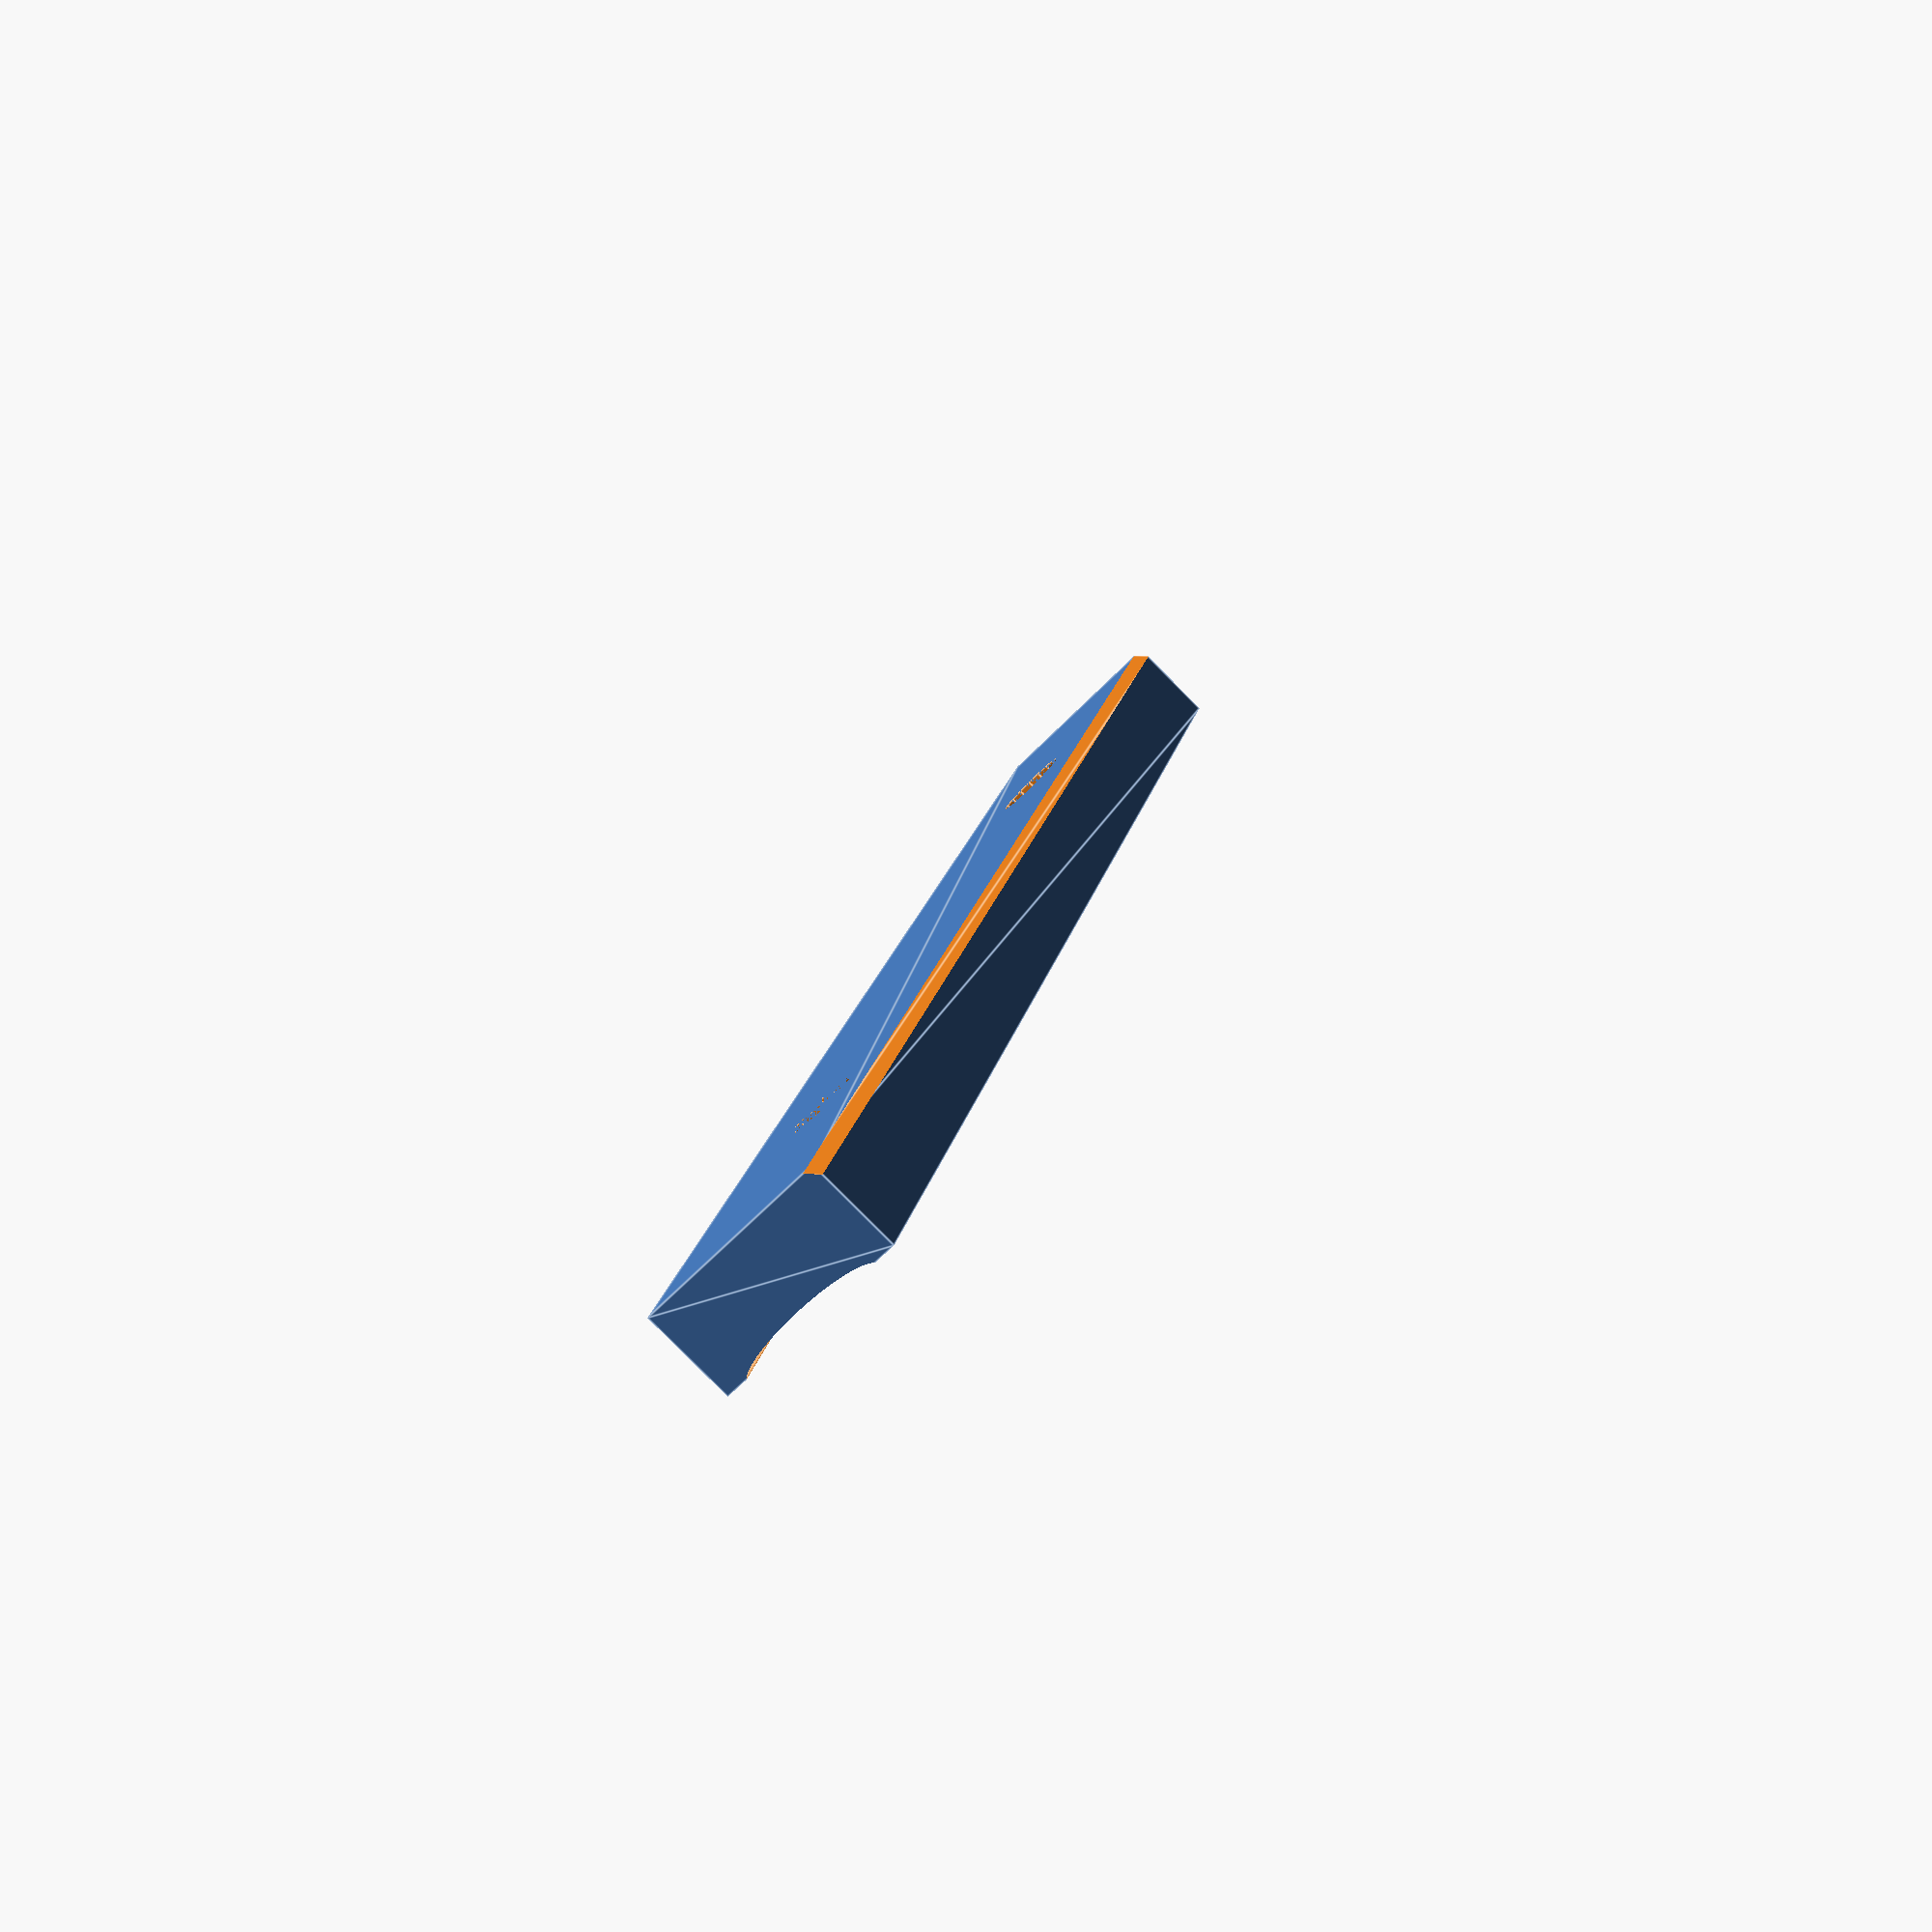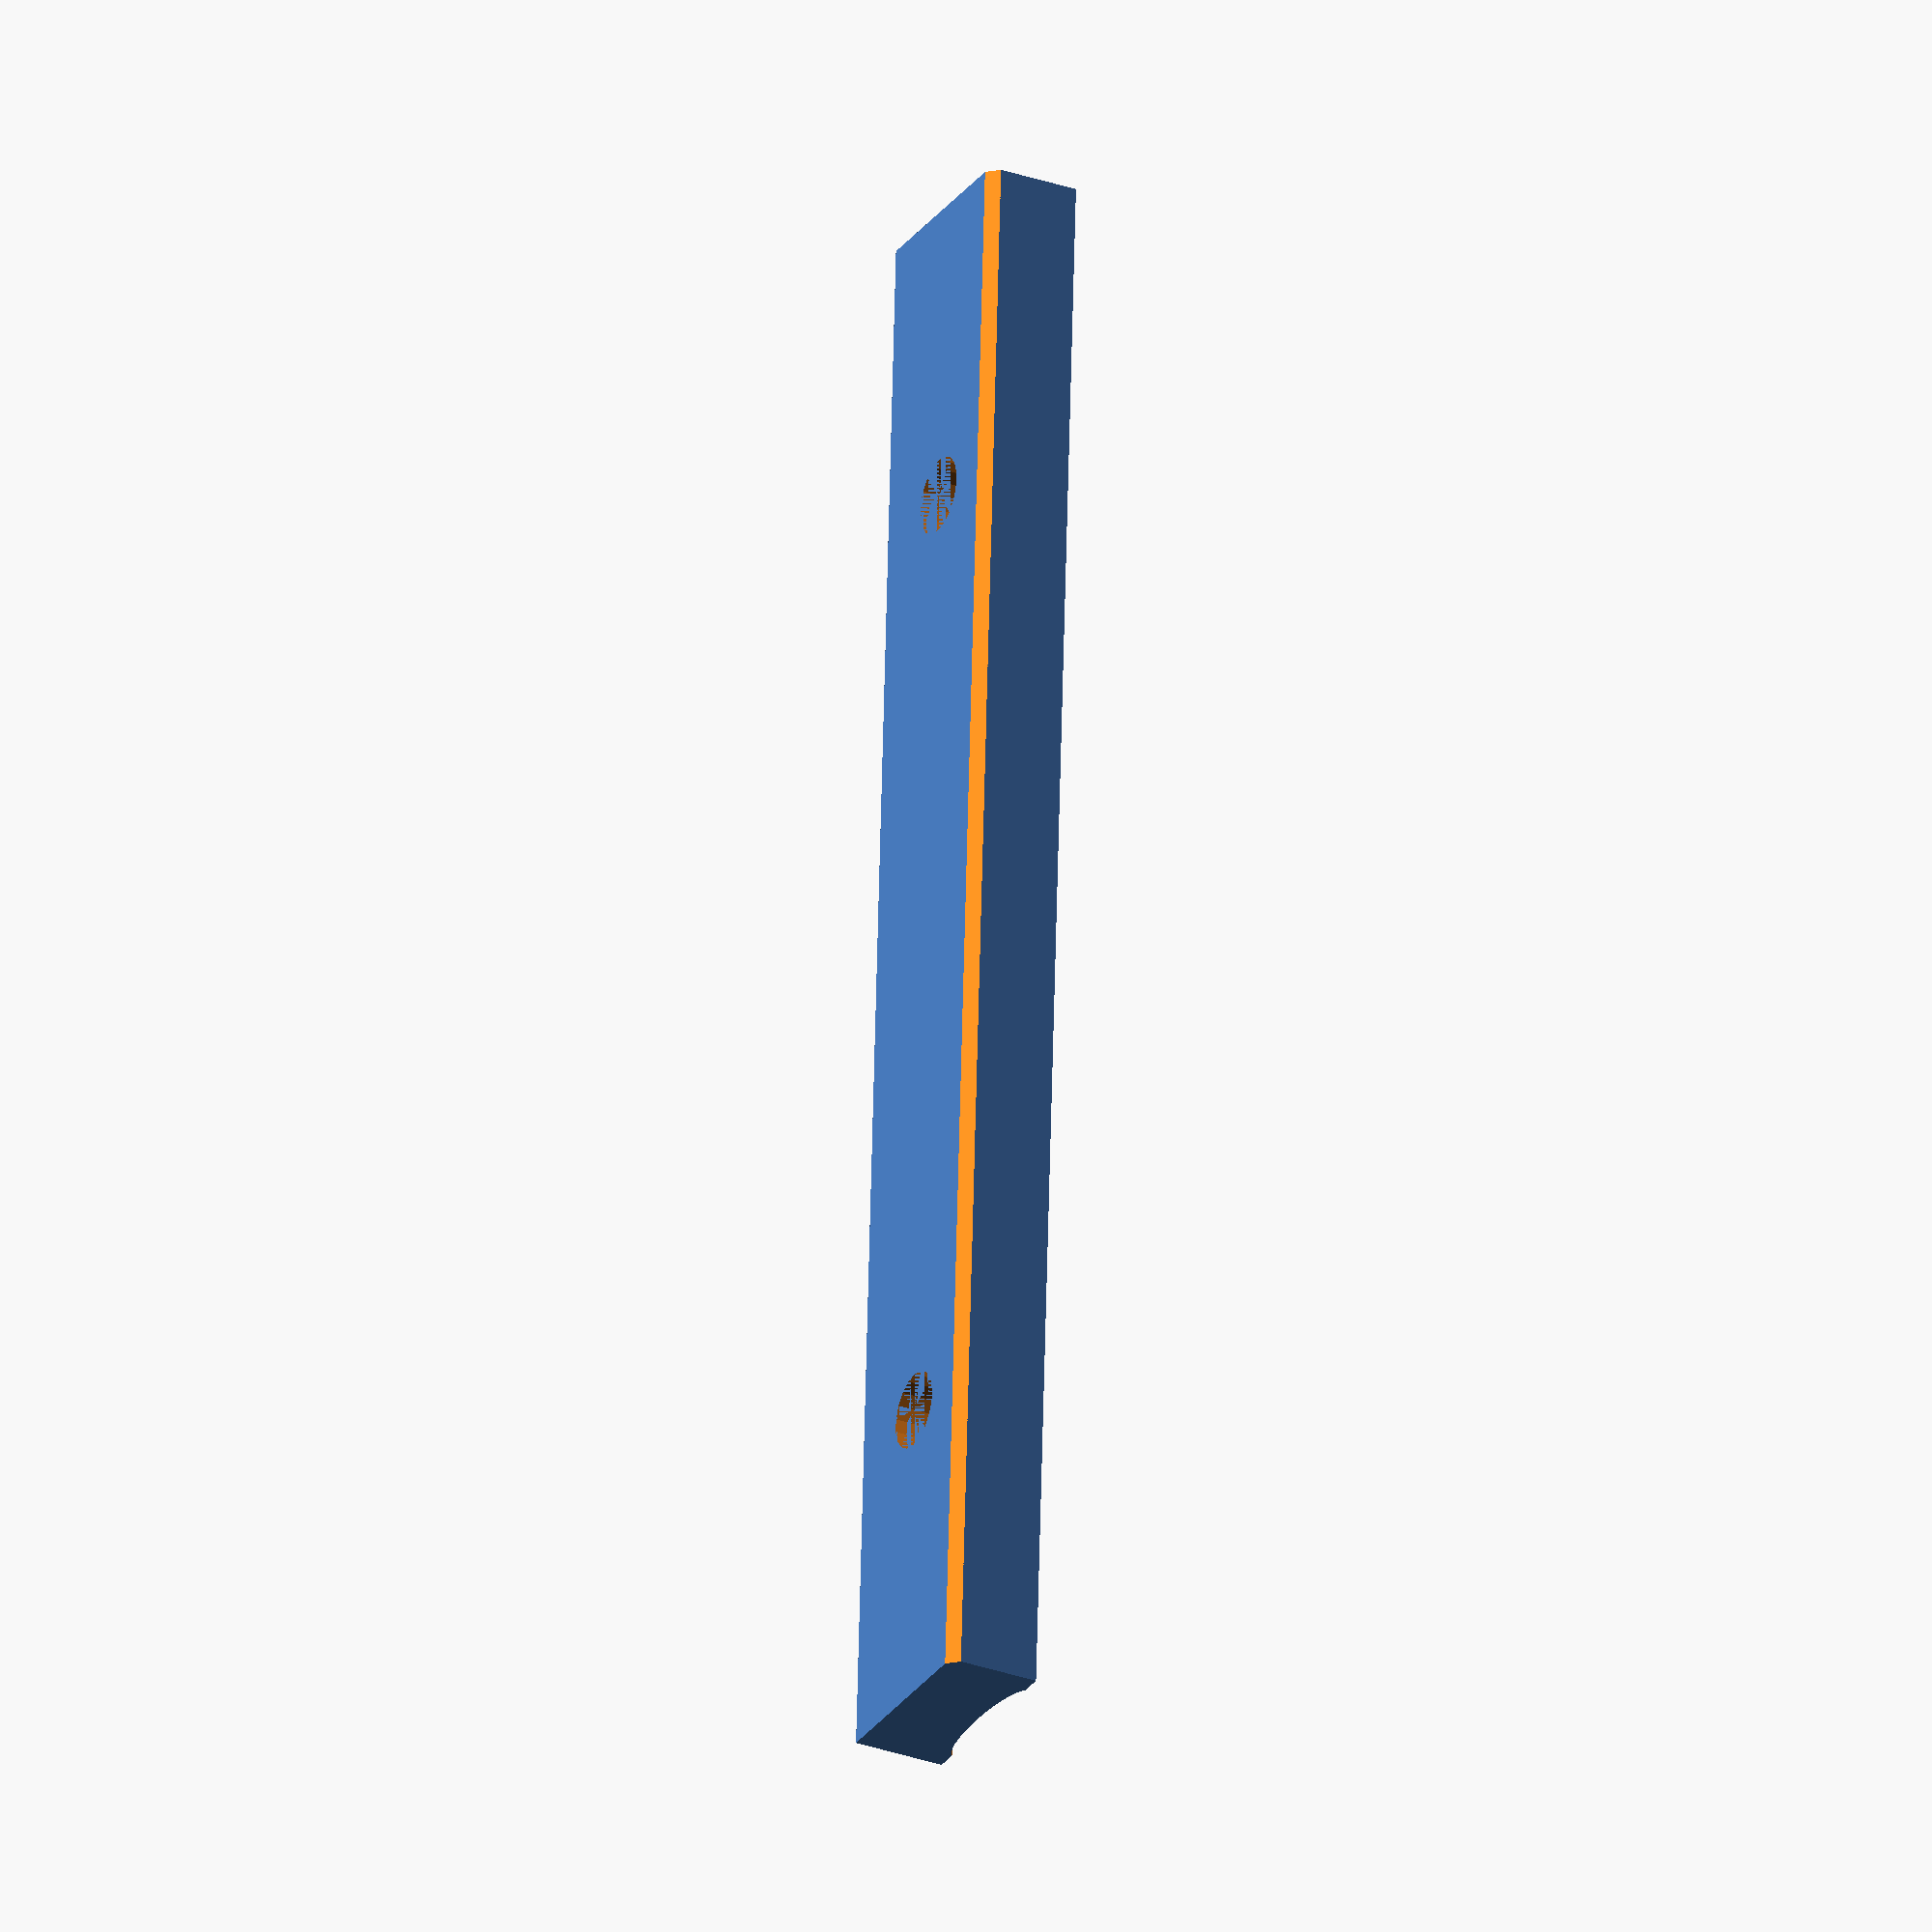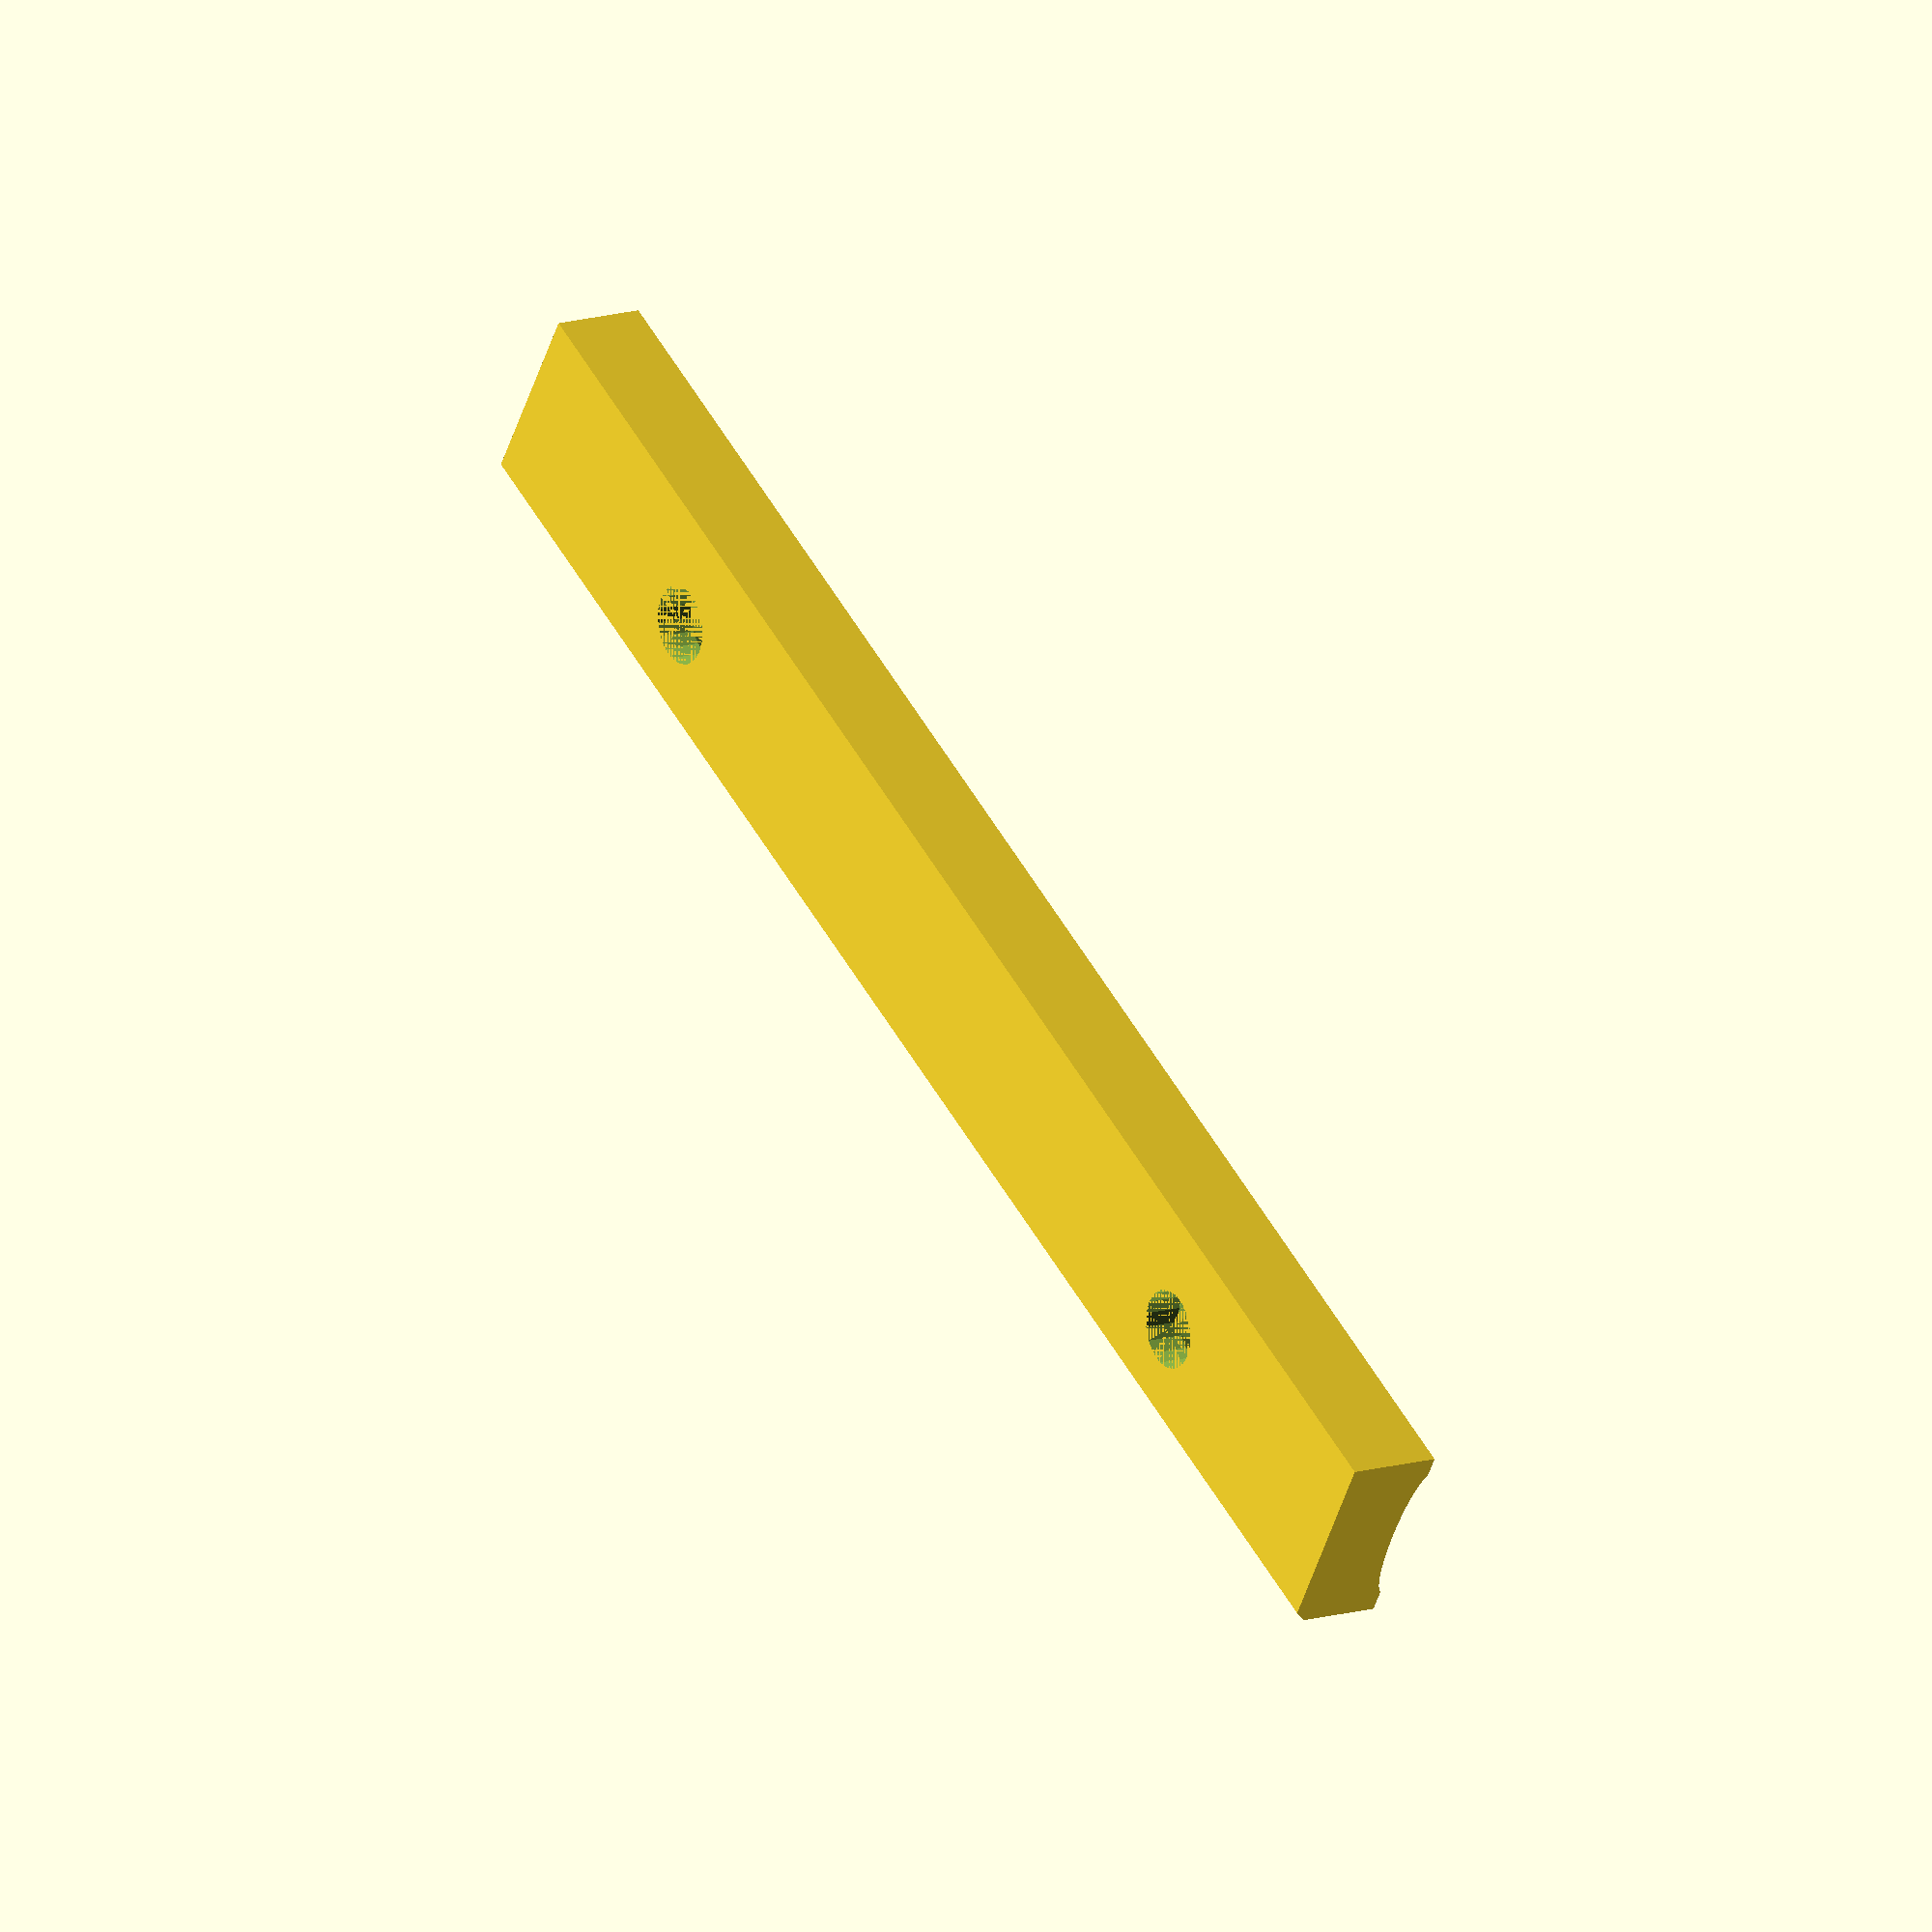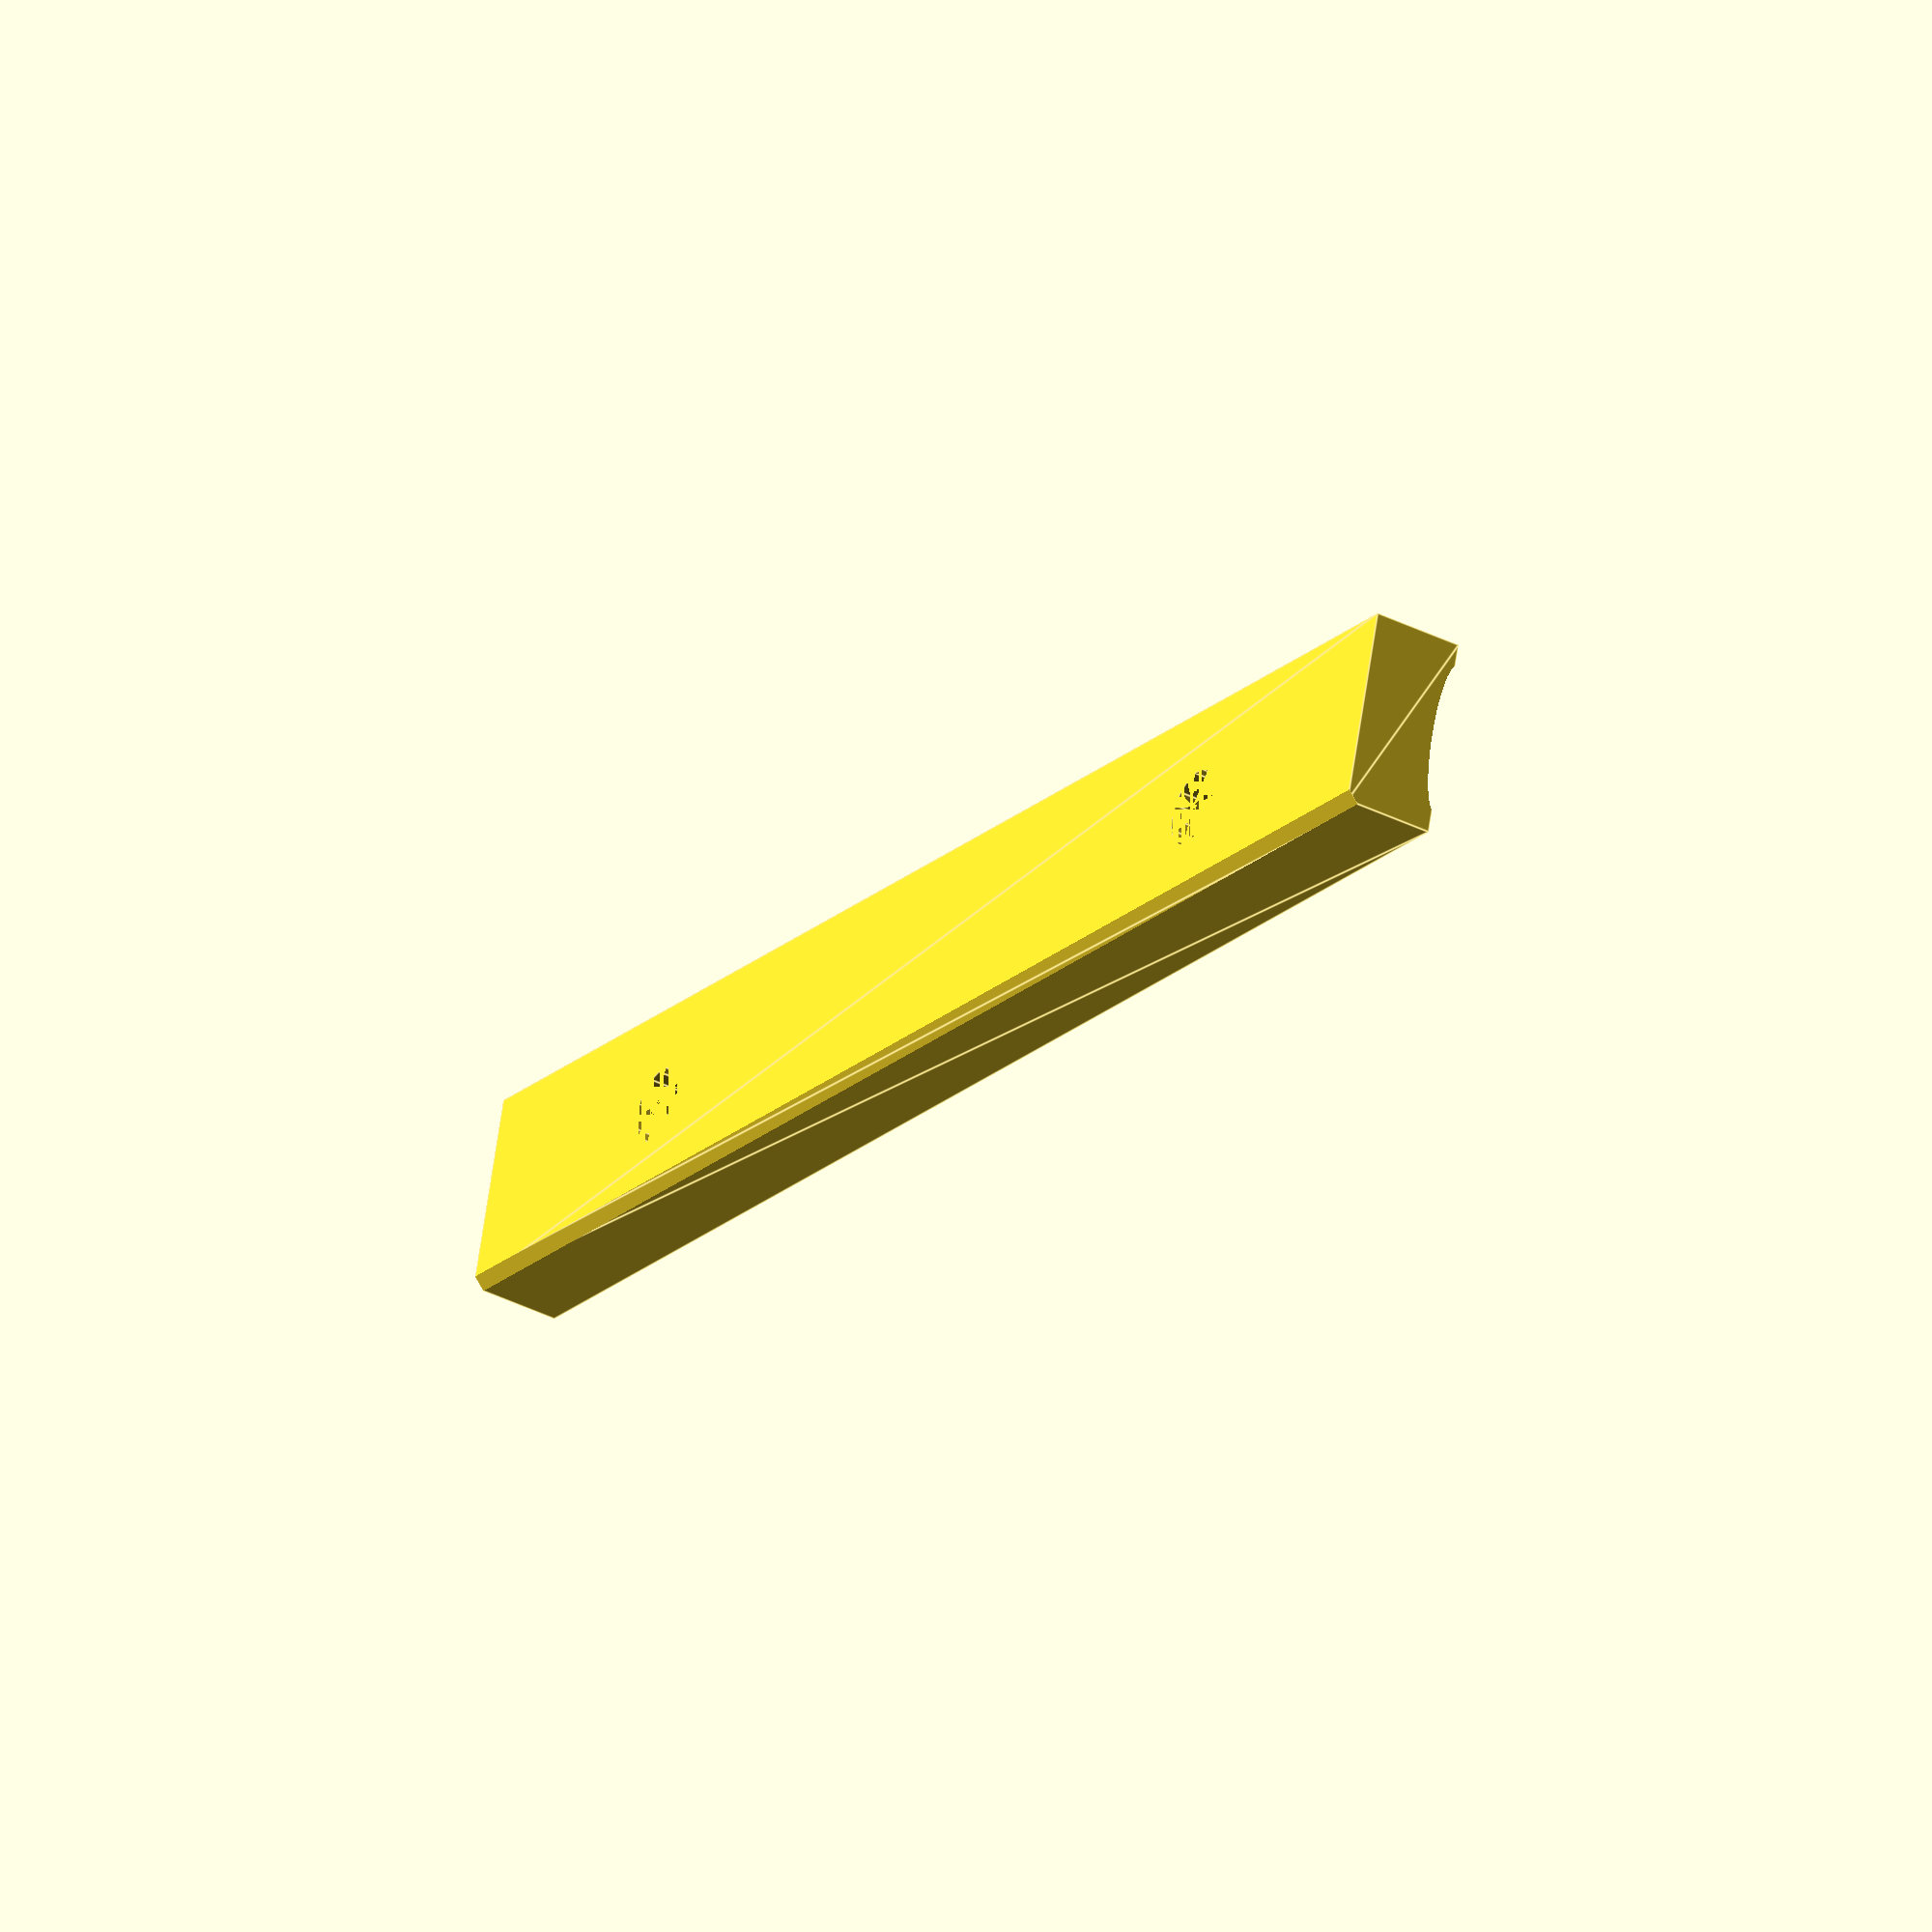
<openscad>

bar_width = 114;
bar_depth = 6.5;   // normal is ~5
bar_heigh = 14.1;

screw_r1 = 5.45/2;
screw_h1 = 2.66;
screw_r2 = 10.45/2;
screw_h2 = 5-2.66;

screw_offx = 19.33+5.45/2;
screw_offy = 3.89+5.45/2;

chopsize = 1;


// the main bar
rotate([0,0,45])
difference()
{
    // the bar (base)
    linear_extrude(height=bar_depth)
        square([bar_width,bar_heigh]);

    // cutout the screw holes
    for(i=[screw_offx, bar_width-screw_offx]) translate([i,screw_offy,0]) union()
    {
        cylinder(h=screw_h1+0.1, r=screw_r1, $fn=18);
        translate([0,0,screw_h1]) cylinder(h=screw_h2, r1=screw_r1, r2=screw_r2, $fn=18);
        translate([0,0,screw_h1+screw_h2])
            cylinder(h=bar_heigh-screw_h2-screw_h1+0.1, r=screw_r2, $fn=18);
    }

    // cutout the bottom rounded area
    translate([-0.1,-0.1,-0.1])
    rotate([0,90,0]) rotate([0,0,90]) linear_extrude(height=bar_width+0.2)
        polygon(points=[[0,0], [0,chopsize], [chopsize,0]], paths=[[0,1,2]]);

    // round off the top
    translate([-0.1,bar_heigh/2,bar_depth+0.2]) rotate([0,90,0]) scale([0.2,1,1])
        cylinder(h=bar_width+0.2, r=(bar_heigh-3)/2, $fn=40);
}



</openscad>
<views>
elev=82.7 azim=119.0 roll=224.8 proj=p view=edges
elev=30.3 azim=132.0 roll=243.0 proj=o view=solid
elev=166.0 azim=193.2 roll=303.8 proj=o view=solid
elev=38.0 azim=29.5 roll=237.4 proj=o view=edges
</views>
